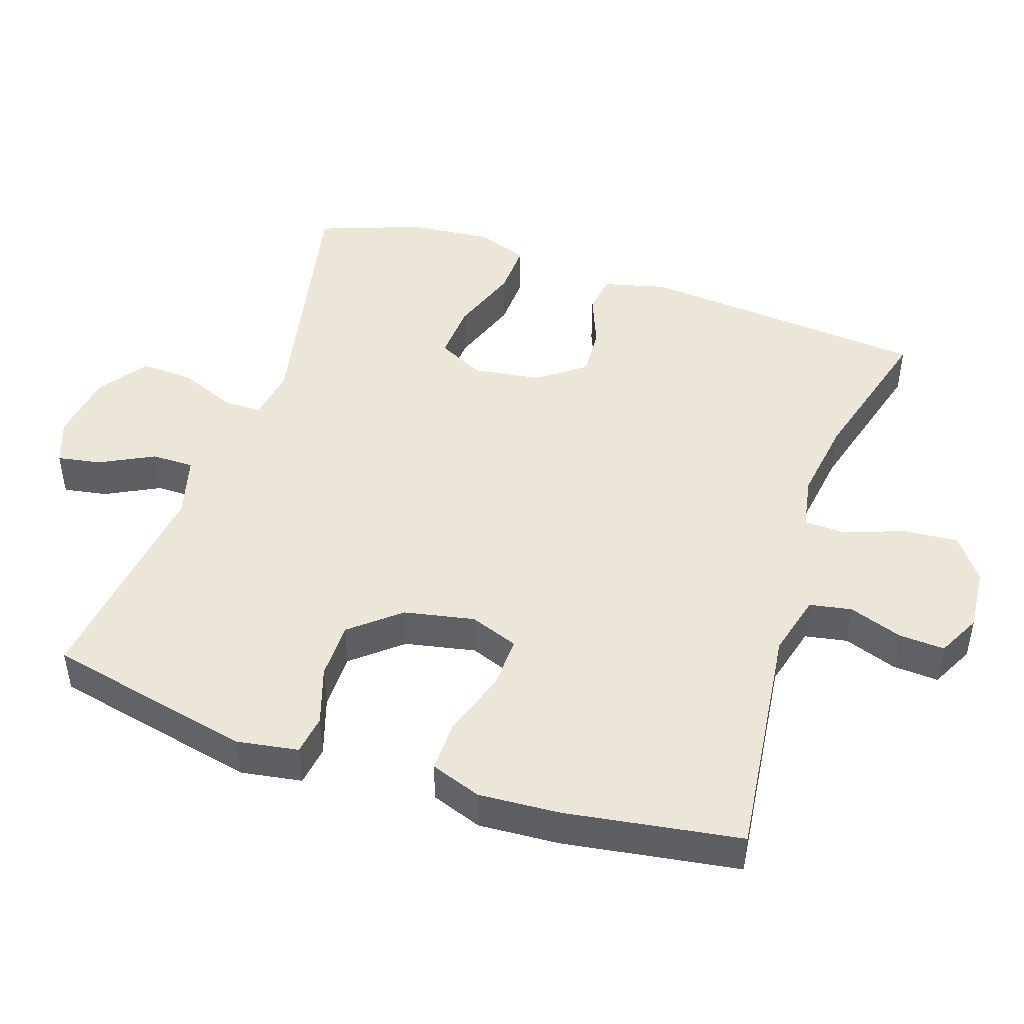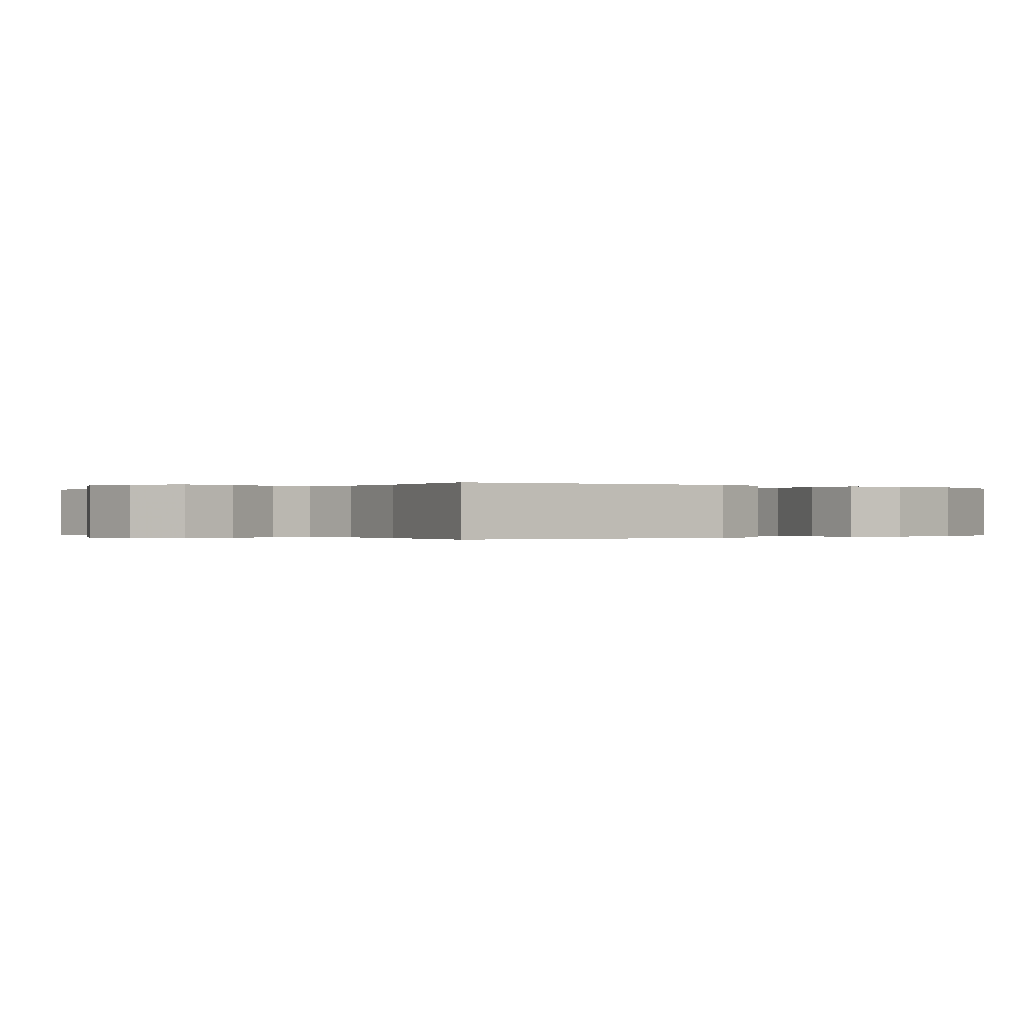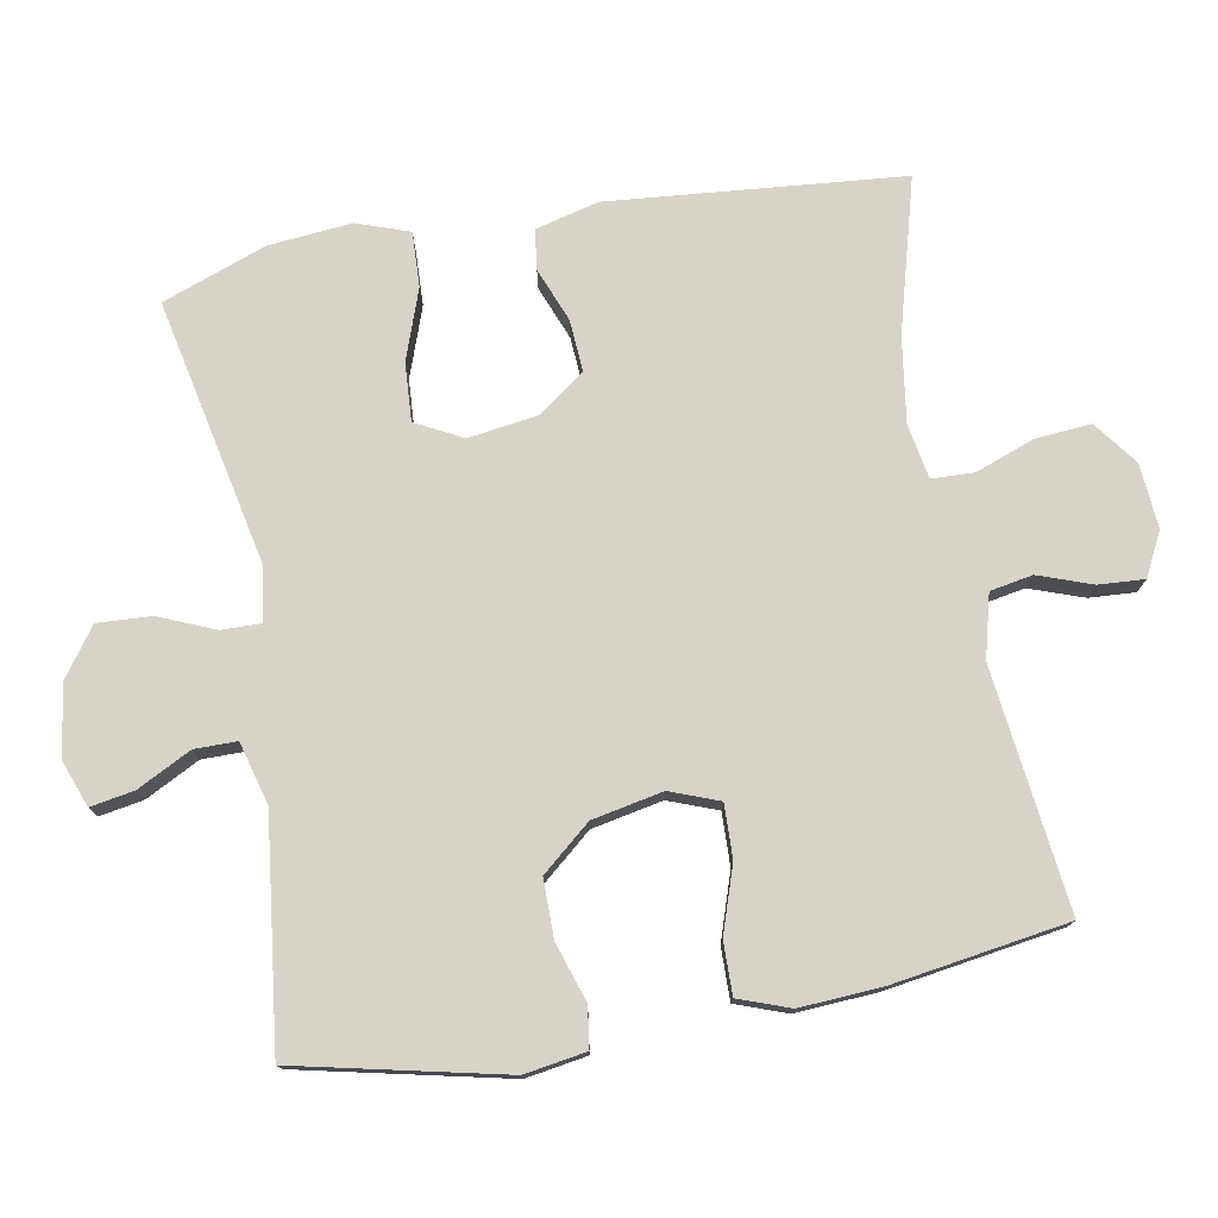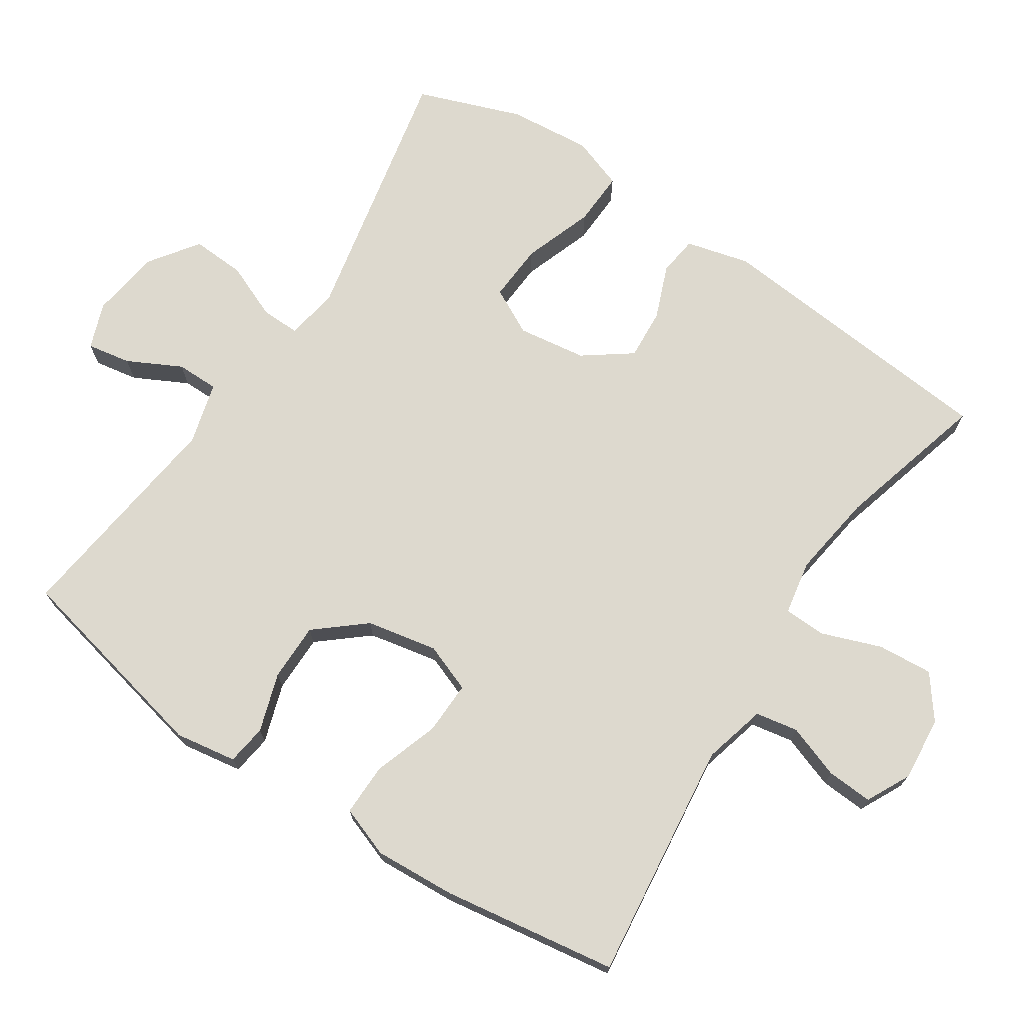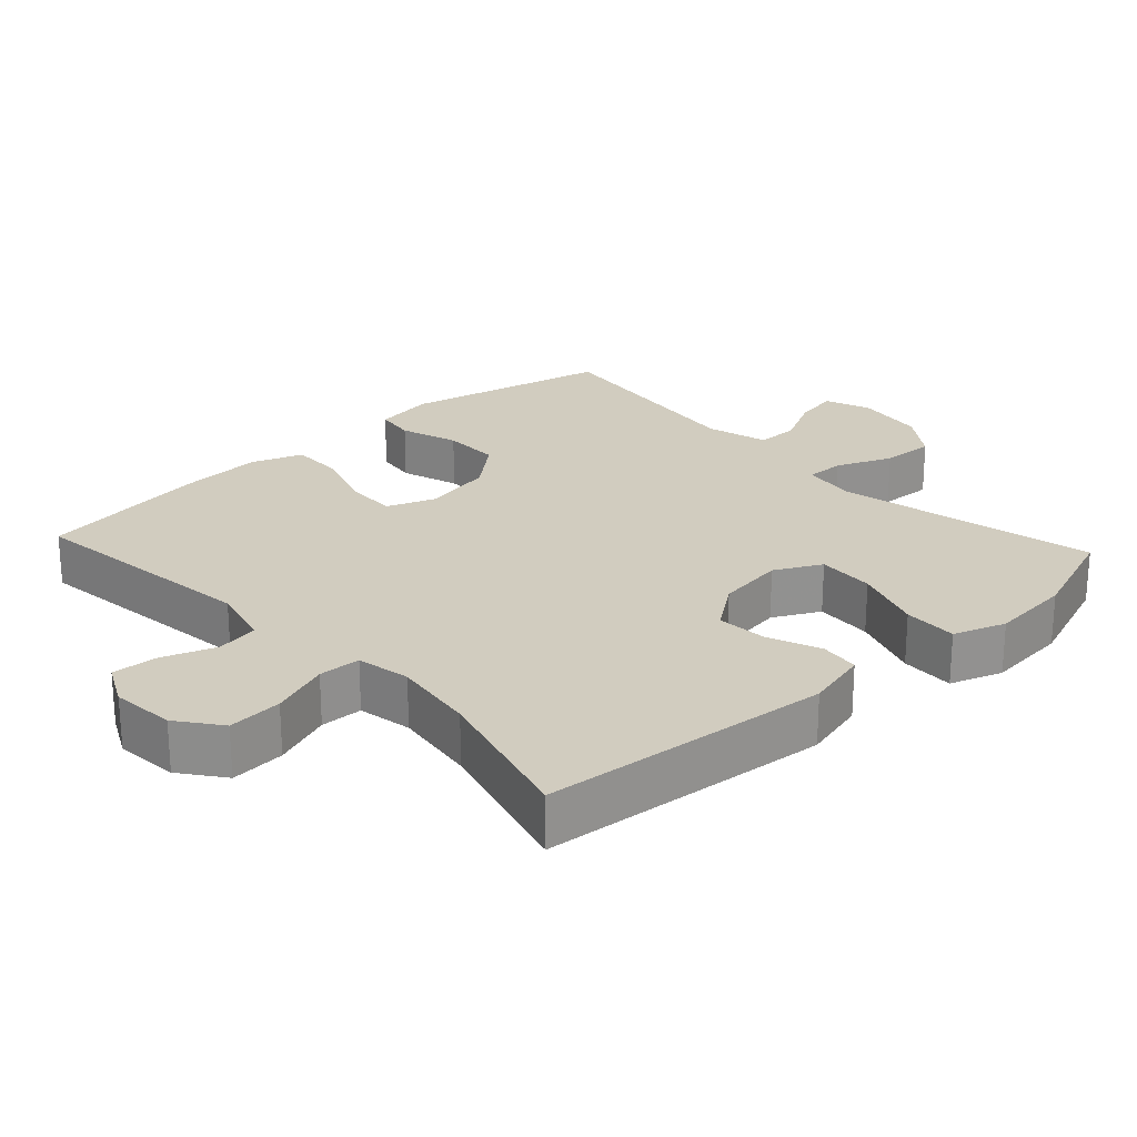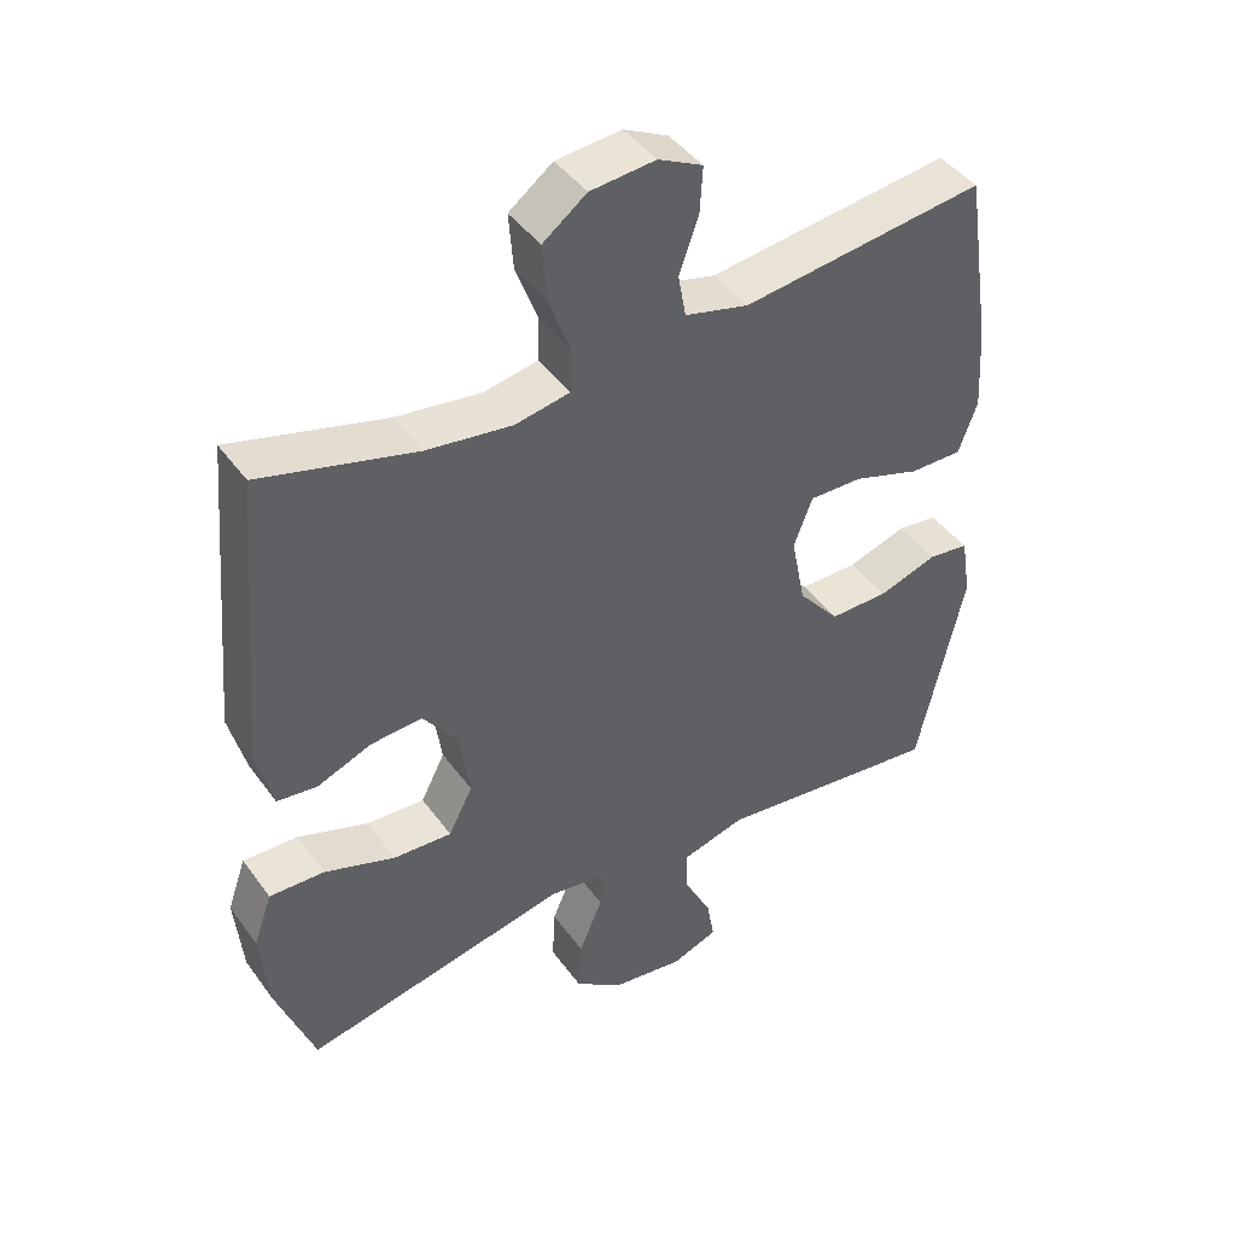
<metadata>
{"format":"obj","ext":"obj","renderer":"f3d","projection":"perspective","resolution":1024,"background":"white","views":[{"elev":46.4,"azim":-71.5,"up":"+Y"},{"elev":-0.1,"azim":50.3,"up":"+Y"},{"elev":76.4,"azim":-100.2,"up":"+Y"},{"elev":71.8,"azim":-56.5,"up":"+Y"},{"elev":23.9,"azim":47.3,"up":"+Y"},{"elev":43.8,"azim":146.7,"up":"+Z"}]}
</metadata>
<code>
v 0.5 0.07 0.5
v 0.537 0.07 0.087
v 0.514 0.07 -0.003
v 0.458 0.07 -0.01
v 0.382 0.07 0.02
v 0.31 0.07 0.025
v 0.261 0.07 -0.042
v 0.247 0.07 -0.139
v 0.281 0.07 -0.205
v 0.363 0.07 -0.2
v 0.462 0.07 -0.165
v 0.539 0.07 -0.162
v 0.565 0.07 -0.236
v 0.554 0.07 -0.353
v 0.5 0.07 -0.5
v 0.127 0.07 -0.422
v 0.051 0.07 -0.434
v 0.052 0.07 -0.489
v 0.085 0.07 -0.568
v 0.089 0.07 -0.644
v 0.02 0.07 -0.693
v -0.079 0.07 -0.707
v -0.144 0.07 -0.683
v -0.133 0.07 -0.621
v -0.094 0.07 -0.545
v -0.094 0.07 -0.485
v -0.182 0.07 -0.461
v -0.5 0.07 -0.5
v -0.565 0.07 -0.207
v -0.551 0.07 -0.12
v -0.494 0.07 -0.112
v -0.411 0.07 -0.139
v -0.329 0.07 -0.139
v -0.271 0.07 -0.07
v -0.251 0.07 0.03
v -0.277 0.07 0.099
v -0.352 0.07 0.097
v -0.445 0.07 0.066
v -0.519 0.07 0.065
v -0.545 0.07 0.137
v -0.538 0.07 0.252
v -0.5 0.07 0.5
v -0.16 0.07 0.459
v -0.071 0.07 0.482
v -0.06 0.07 0.542
v -0.087 0.07 0.618
v -0.091 0.07 0.683
v -0.029 0.07 0.714
v 0.062 0.07 0.706
v 0.123 0.07 0.66
v 0.117 0.07 0.582
v 0.086 0.07 0.498
v 0.088 0.07 0.438
v 0.165 0.07 0.424
v 0.284 0.07 0.441
v 0.5 0 0.5
v 0.537 0 0.087
v 0.514 0 -0.003
v 0.458 0 -0.01
v 0.382 0 0.02
v 0.31 0 0.025
v 0.261 0 -0.042
v 0.247 0 -0.139
v 0.281 0 -0.205
v 0.363 0 -0.2
v 0.462 0 -0.165
v 0.539 0 -0.162
v 0.565 0 -0.236
v 0.554 0 -0.353
v 0.5 0 -0.5
v 0.127 0 -0.422
v 0.051 0 -0.434
v 0.052 0 -0.489
v 0.085 0 -0.568
v 0.089 0 -0.644
v 0.02 0 -0.693
v -0.079 0 -0.707
v -0.144 0 -0.683
v -0.133 0 -0.621
v -0.094 0 -0.545
v -0.094 0 -0.485
v -0.182 0 -0.461
v -0.5 0 -0.5
v -0.565 0 -0.207
v -0.551 0 -0.12
v -0.494 0 -0.112
v -0.411 0 -0.139
v -0.329 0 -0.139
v -0.271 0 -0.07
v -0.251 0 0.03
v -0.277 0 0.099
v -0.352 0 0.097
v -0.445 0 0.066
v -0.519 0 0.065
v -0.545 0 0.137
v -0.538 0 0.252
v -0.5 0 0.5
v -0.16 0 0.459
v -0.071 0 0.482
v -0.06 0 0.542
v -0.087 0 0.618
v -0.091 0 0.683
v -0.029 0 0.714
v 0.062 0 0.706
v 0.123 0 0.66
v 0.117 0 0.582
v 0.086 0 0.498
v 0.088 0 0.438
v 0.165 0 0.424
v 0.284 0 0.441
f 50 51 52
f 49 50 52
f 48 49 52
f 47 48 52
f 46 47 52
f 45 46 52
f 44 45 52 53
f 43 44 53
f 41 42 43
f 40 41 43
f 39 40 43
f 38 39 43
f 37 38 43
f 43 53 54
f 37 43 54
f 36 37 54
f 30 31 32
f 29 30 32
f 28 29 32
f 27 28 32
f 26 27 32 33
f 23 24 25
f 22 23 25
f 21 22 25
f 20 21 25
f 19 20 25
f 18 19 25
f 17 18 25 26
f 14 15 16
f 13 14 16
f 12 13 16
f 11 12 16
f 10 11 16
f 9 10 16 17
f 26 33 34
f 17 26 34
f 9 17 34
f 8 9 34
f 3 4 5
f 2 3 5
f 1 2 5
f 55 1 5
f 55 5 6
f 55 6 7
f 54 55 7
f 36 54 7
f 35 36 7
f 7 8 34 35
f 107 106 105
f 107 105 104
f 107 104 103
f 107 103 102
f 107 102 101
f 107 101 100
f 108 107 100 99
f 108 99 98
f 98 97 96
f 98 96 95
f 98 95 94
f 98 94 93
f 98 93 92
f 109 108 98
f 109 98 92
f 109 92 91
f 87 86 85
f 87 85 84
f 87 84 83
f 87 83 82
f 88 87 82 81
f 80 79 78
f 80 78 77
f 80 77 76
f 80 76 75
f 80 75 74
f 80 74 73
f 81 80 73 72
f 71 70 69
f 71 69 68
f 71 68 67
f 71 67 66
f 71 66 65
f 72 71 65 64
f 89 88 81
f 89 81 72
f 89 72 64
f 89 64 63
f 60 59 58
f 60 58 57
f 60 57 56
f 60 56 110
f 61 60 110
f 62 61 110
f 62 110 109
f 62 109 91
f 62 91 90
f 90 89 63 62
f 1 56 57 2
f 2 57 58 3
f 3 58 59 4
f 4 59 60 5
f 5 60 61 6
f 6 61 62 7
f 7 62 63 8
f 8 63 64 9
f 9 64 65 10
f 10 65 66 11
f 11 66 67 12
f 12 67 68 13
f 13 68 69 14
f 14 69 70 15
f 15 70 71 16
f 16 71 72 17
f 17 72 73 18
f 18 73 74 19
f 19 74 75 20
f 20 75 76 21
f 21 76 77 22
f 22 77 78 23
f 23 78 79 24
f 24 79 80 25
f 25 80 81 26
f 26 81 82 27
f 27 82 83 28
f 28 83 84 29
f 29 84 85 30
f 30 85 86 31
f 31 86 87 32
f 32 87 88 33
f 33 88 89 34
f 34 89 90 35
f 35 90 91 36
f 36 91 92 37
f 37 92 93 38
f 38 93 94 39
f 39 94 95 40
f 40 95 96 41
f 41 96 97 42
f 42 97 98 43
f 43 98 99 44
f 44 99 100 45
f 45 100 101 46
f 46 101 102 47
f 47 102 103 48
f 48 103 104 49
f 49 104 105 50
f 50 105 106 51
f 51 106 107 52
f 52 107 108 53
f 53 108 109 54
f 54 109 110 55
f 55 110 56 1

</code>
